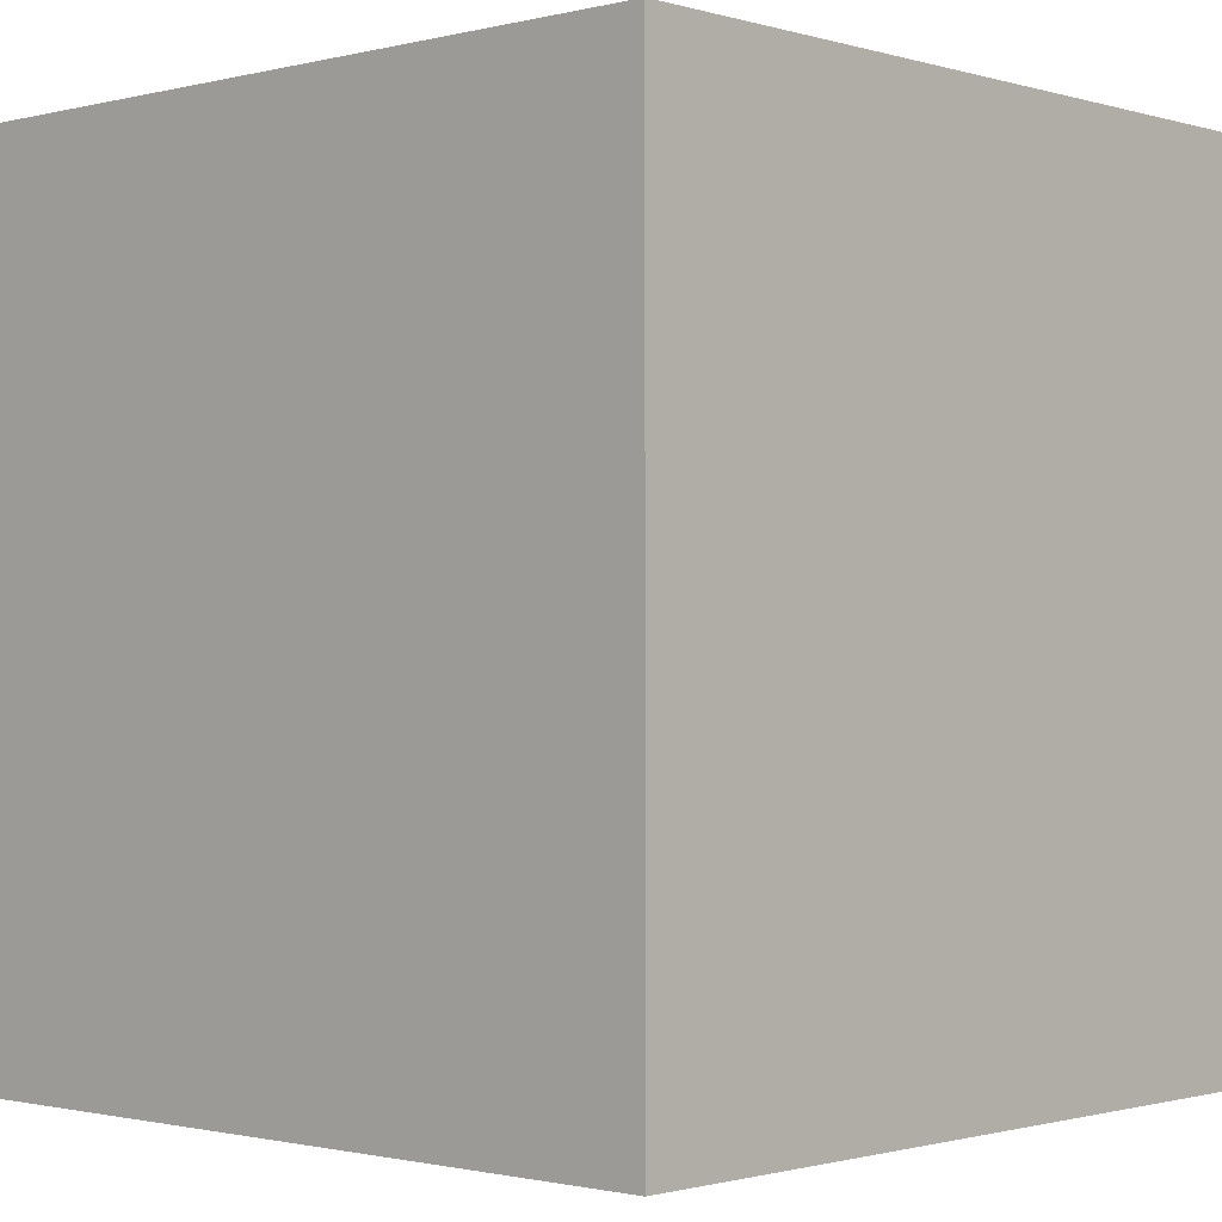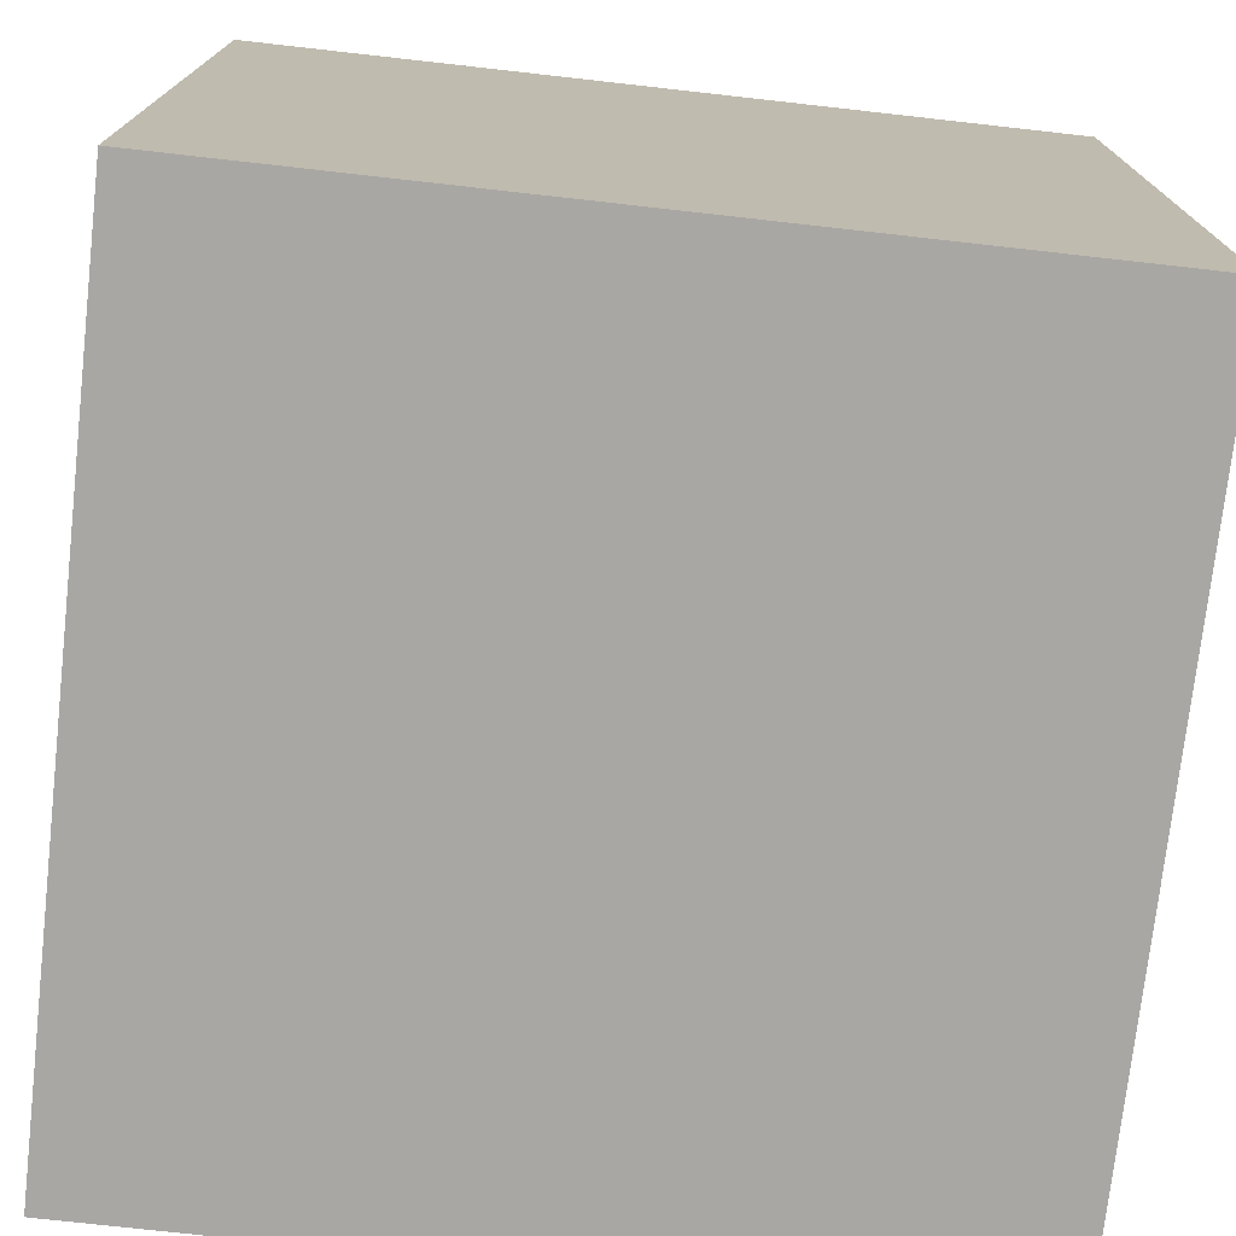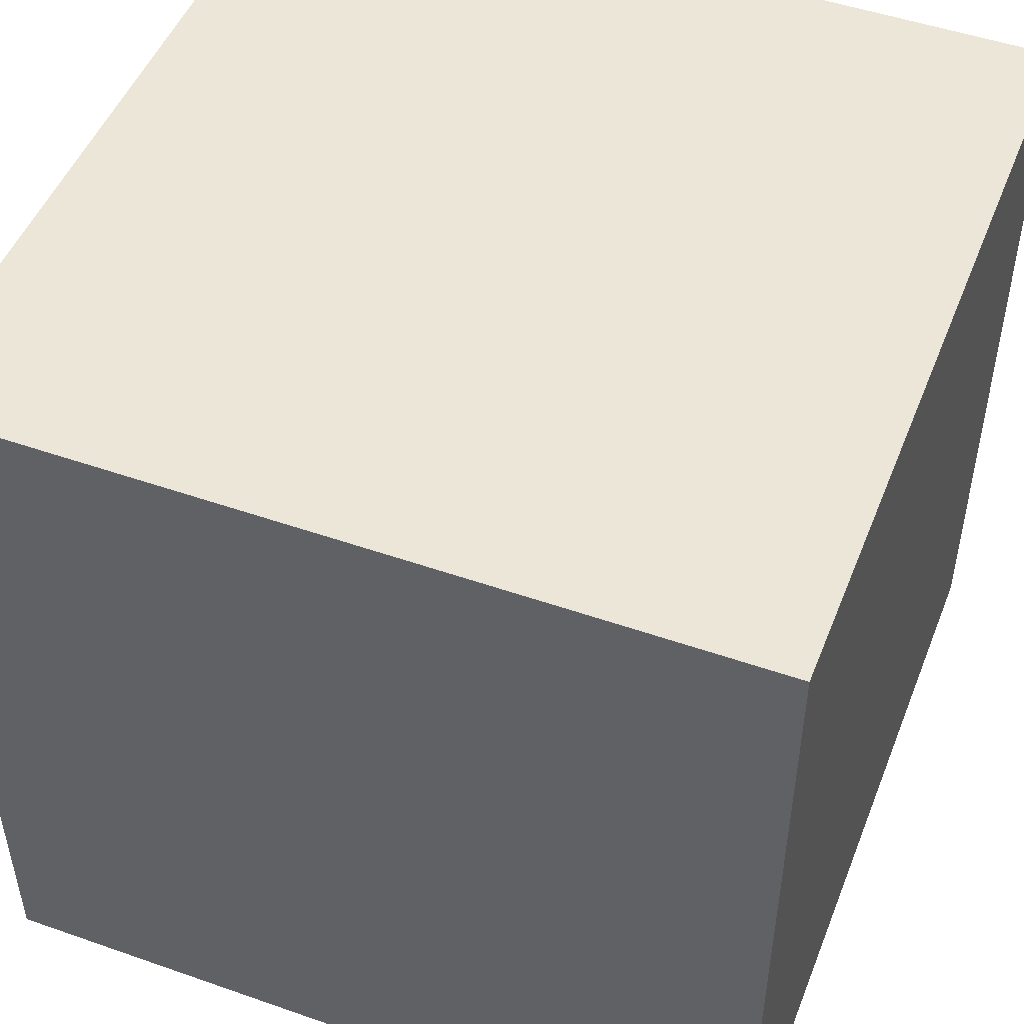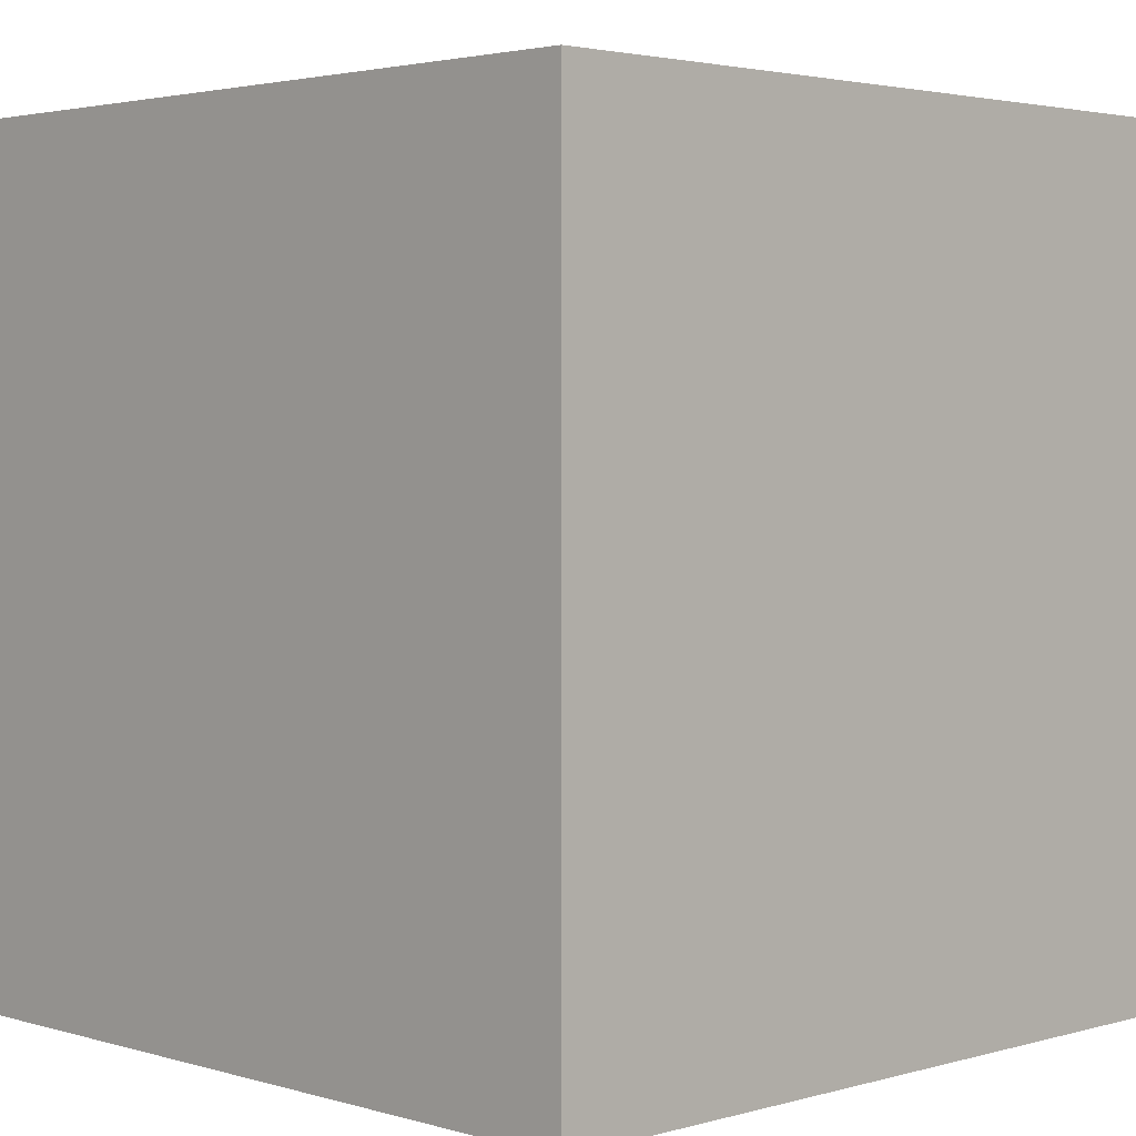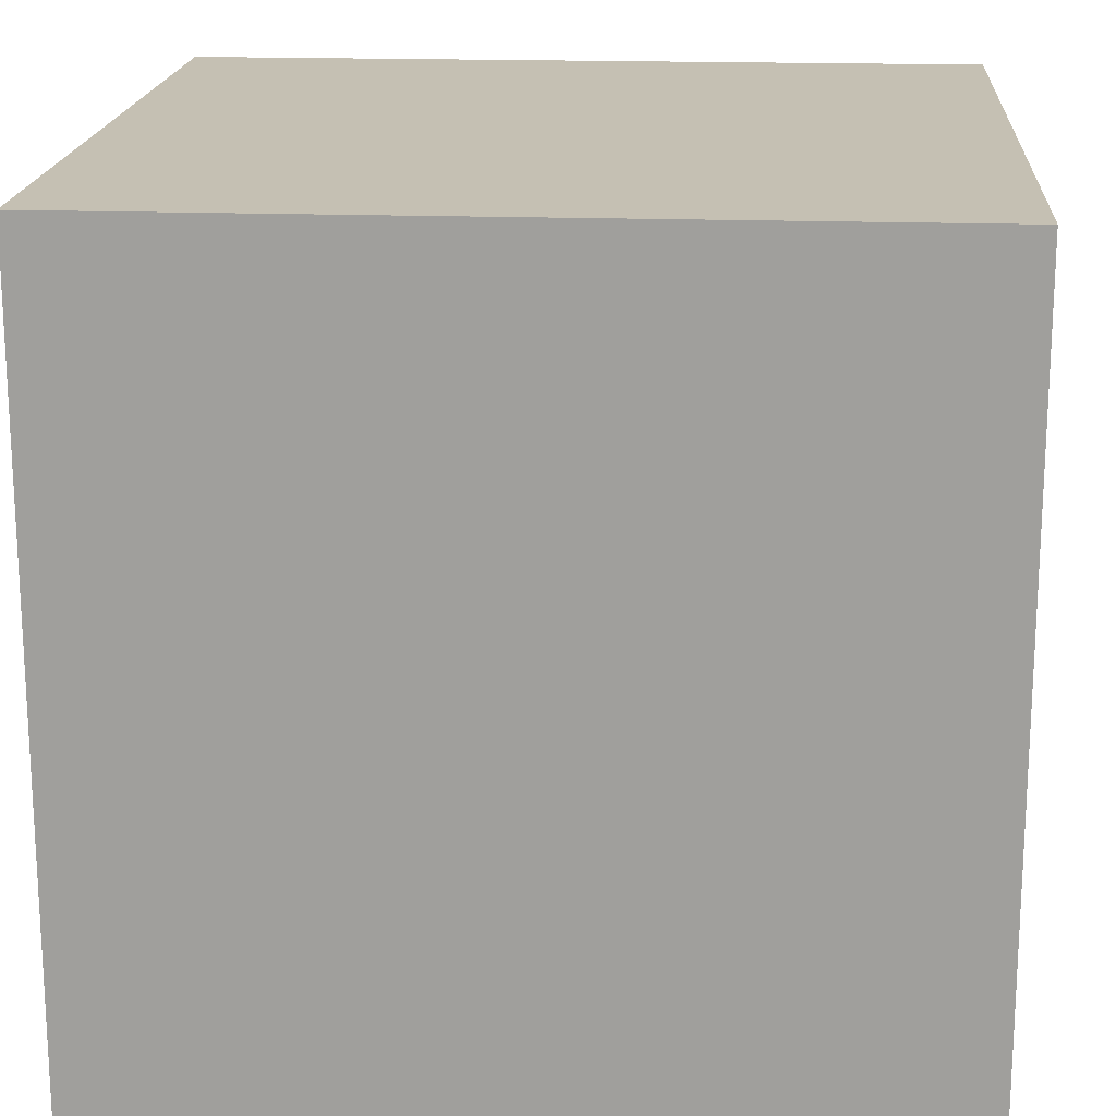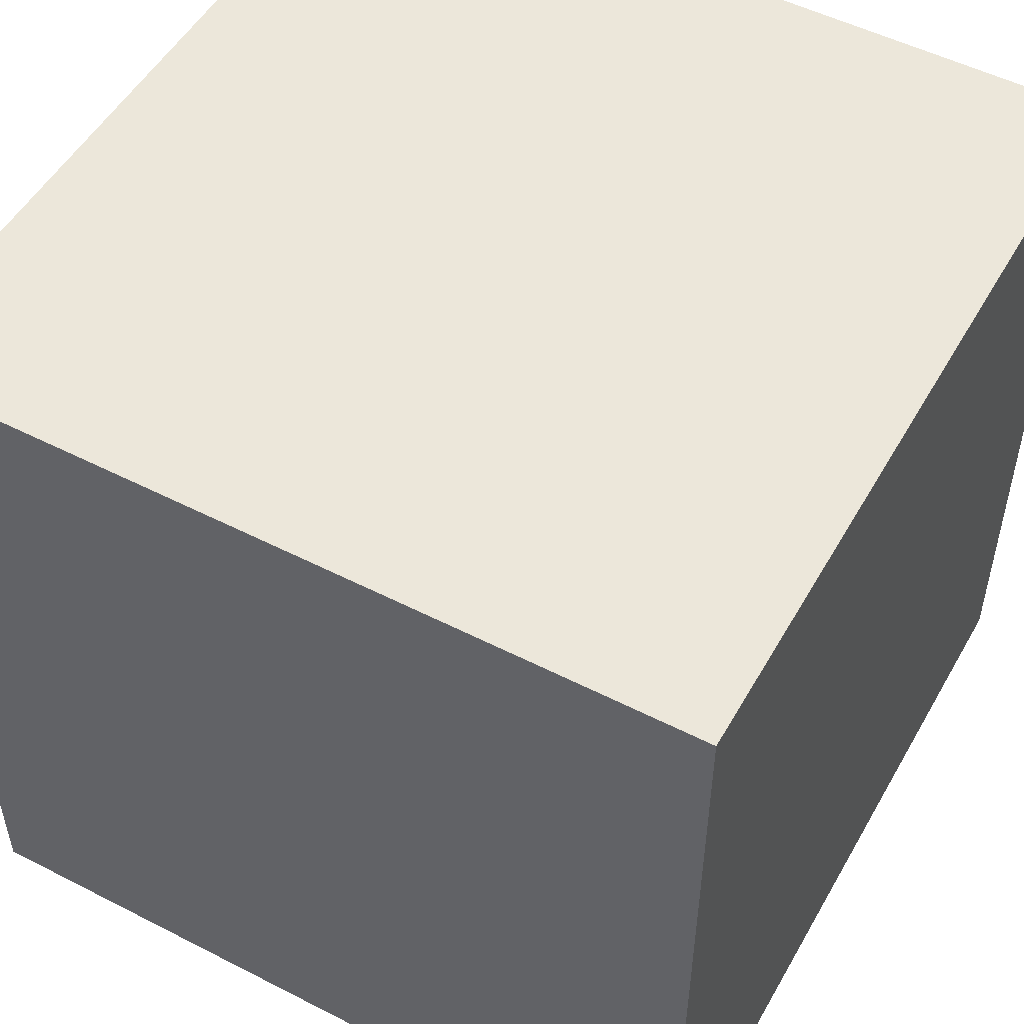
<metadata>
{"format":"obj","ext":"obj","renderer":"f3d","projection":"perspective","resolution":1024,"background":"white","views":[{"elev":-1.1,"azim":132.7,"up":"+Z"},{"elev":-74.7,"azim":-6.4,"up":"+Y"},{"elev":49.2,"azim":111.2,"up":"+Y"},{"elev":2.8,"azim":135.5,"up":"+Z"},{"elev":18.1,"azim":-176.0,"up":"+Z"},{"elev":51.7,"azim":-61.0,"up":"+Y"}]}
</metadata>
<code>
o
v -2 -2 -2
v -2 -2 2
v -2 -1.5 -1.7
v -2 -1.5 1.7
v -2 -0.4 -0.4
v -2 -0.4 0.4
v -2 0.4 -0.4
v -2 0.4 0.4
v -2 1.5 -1.7
v -2 1.5 1.7
v -2 2 -2
v -2 2 2
v 2 -2 -2
v 2 -2 2
v 2 -1.5 -1.7
v 2 -1.5 1.7
v 2 -0.4 -0.4
v 2 -0.4 0.4
v 2 0.4 -0.4
v 2 0.4 0.4
v 2 1.5 -1.7
v 2 1.5 1.7
v 2 2 -2
v 2 2 2
v -2 -2 -2
v -2 2 -2
v -1.7 -1.5 -2
v -1.7 1.5 -2
v -0.4 -0.4 -2
v -0.4 0.4 -2
v 0.4 -0.4 -2
v 0.4 0.4 -2
v 1.7 -1.5 -2
v 1.7 1.5 -2
v 2 -2 -2
v 2 2 -2
v -2 -2 2
v -2 2 2
v -1.7 -1.5 2
v -1.7 1.5 2
v -0.4 -0.4 2
v -0.4 0.4 2
v 0.4 -0.4 2
v 0.4 0.4 2
v 1.7 -1.5 2
v 1.7 1.5 2
v 2 -2 2
v 2 2 2
v -2 -2 -2
v 2 -2 -2
v -1.6 -2 -1.6
v 1.6 -2 -1.6
v -0.4 -2 -0.4
v 0.4 -2 -0.4
v -0.4 -2 0.4
v 0.4 -2 0.4
v -1.6 -2 1.6
v 1.6 -2 1.6
v -2 -2 2
v 2 -2 2
v -2 2 -2
v 2 2 -2
v -1.6 2 -1.6
v 1.6 2 -1.6
v -0.4 2 -0.4
v 0.4 2 -0.4
v -0.4 2 0.4
v 0.4 2 0.4
v -1.6 2 1.6
v 1.6 2 1.6
v -2 2 2
v 2 2 2
f 1 2 3
f 3 2 4
f 3 4 5
f 5 4 6
f 3 5 7
f 5 6 7
f 6 4 8
f 7 6 8
f 1 3 9
f 3 7 9
f 7 8 9
f 8 4 10
f 9 8 10
f 4 2 10
f 1 9 11
f 9 10 11
f 10 2 12
f 11 10 12
f 15 14 13
f 16 14 15
f 17 16 15
f 18 16 17
f 19 17 15
f 19 18 17
f 20 16 18
f 20 18 19
f 21 15 13
f 21 19 15
f 21 20 19
f 22 16 20
f 22 20 21
f 22 14 16
f 23 21 13
f 23 22 21
f 24 14 22
f 24 22 23
f 25 26 27
f 27 26 28
f 27 28 29
f 29 28 30
f 27 29 31
f 29 30 31
f 30 28 32
f 31 30 32
f 25 27 33
f 27 31 33
f 31 32 33
f 32 28 34
f 33 32 34
f 28 26 34
f 25 33 35
f 33 34 35
f 34 26 36
f 35 34 36
f 39 38 37
f 40 38 39
f 41 40 39
f 42 40 41
f 43 41 39
f 43 42 41
f 44 40 42
f 44 42 43
f 45 39 37
f 45 43 39
f 45 44 43
f 46 40 44
f 46 44 45
f 46 38 40
f 47 45 37
f 47 46 45
f 48 38 46
f 48 46 47
f 49 50 51
f 51 50 52
f 51 52 53
f 53 52 54
f 51 53 55
f 53 54 55
f 54 52 56
f 55 54 56
f 49 51 57
f 51 55 57
f 55 56 57
f 56 52 58
f 57 56 58
f 52 50 58
f 49 57 59
f 57 58 59
f 58 50 60
f 59 58 60
f 63 62 61
f 64 62 63
f 65 64 63
f 66 64 65
f 67 65 63
f 67 66 65
f 68 64 66
f 68 66 67
f 69 63 61
f 69 67 63
f 69 68 67
f 70 64 68
f 70 68 69
f 70 62 64
f 71 69 61
f 71 70 69
f 72 62 70
f 72 70 71

</code>
